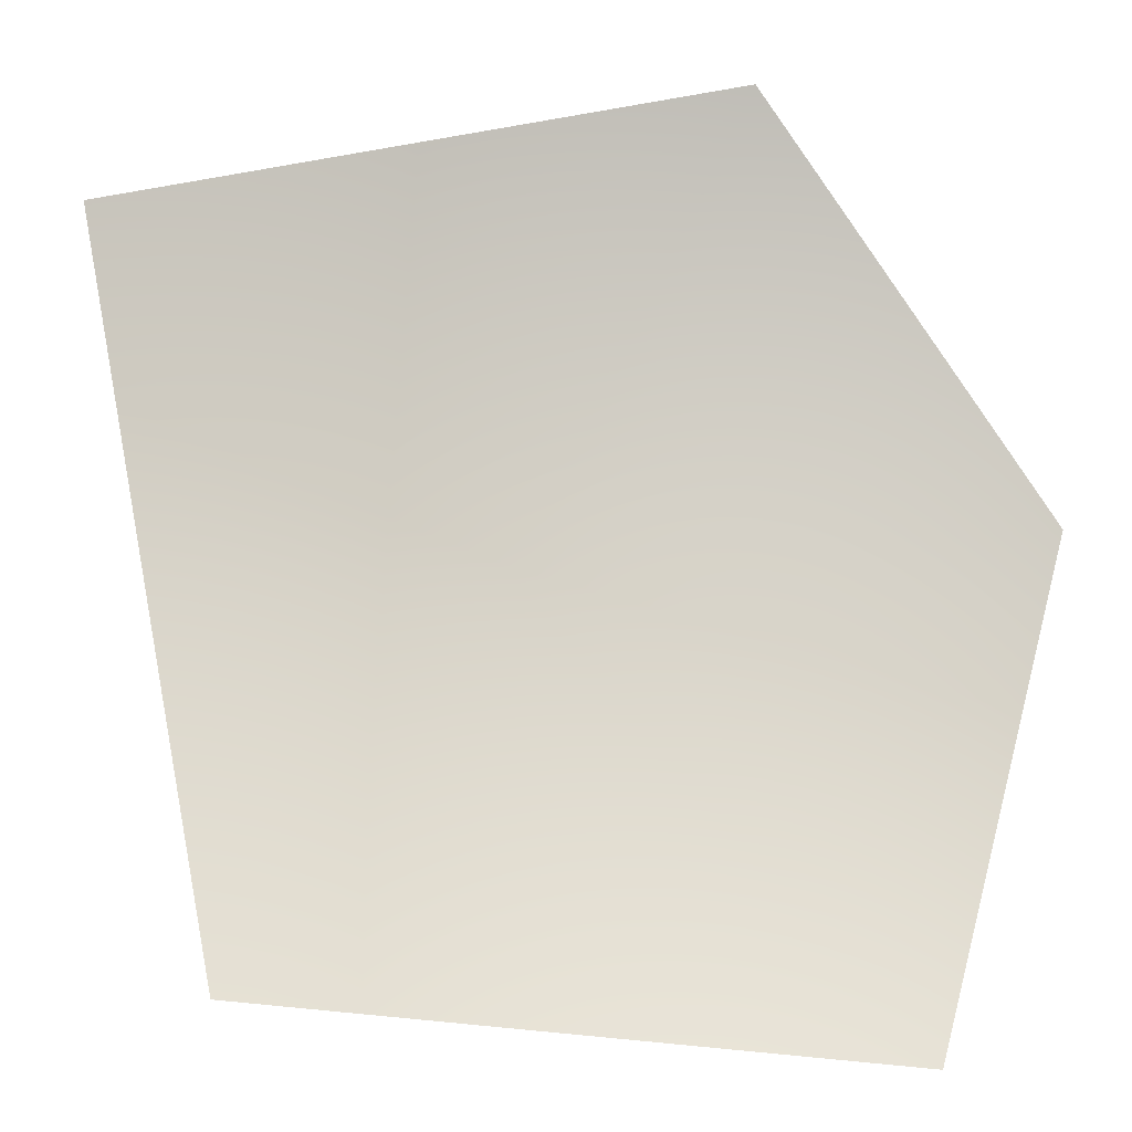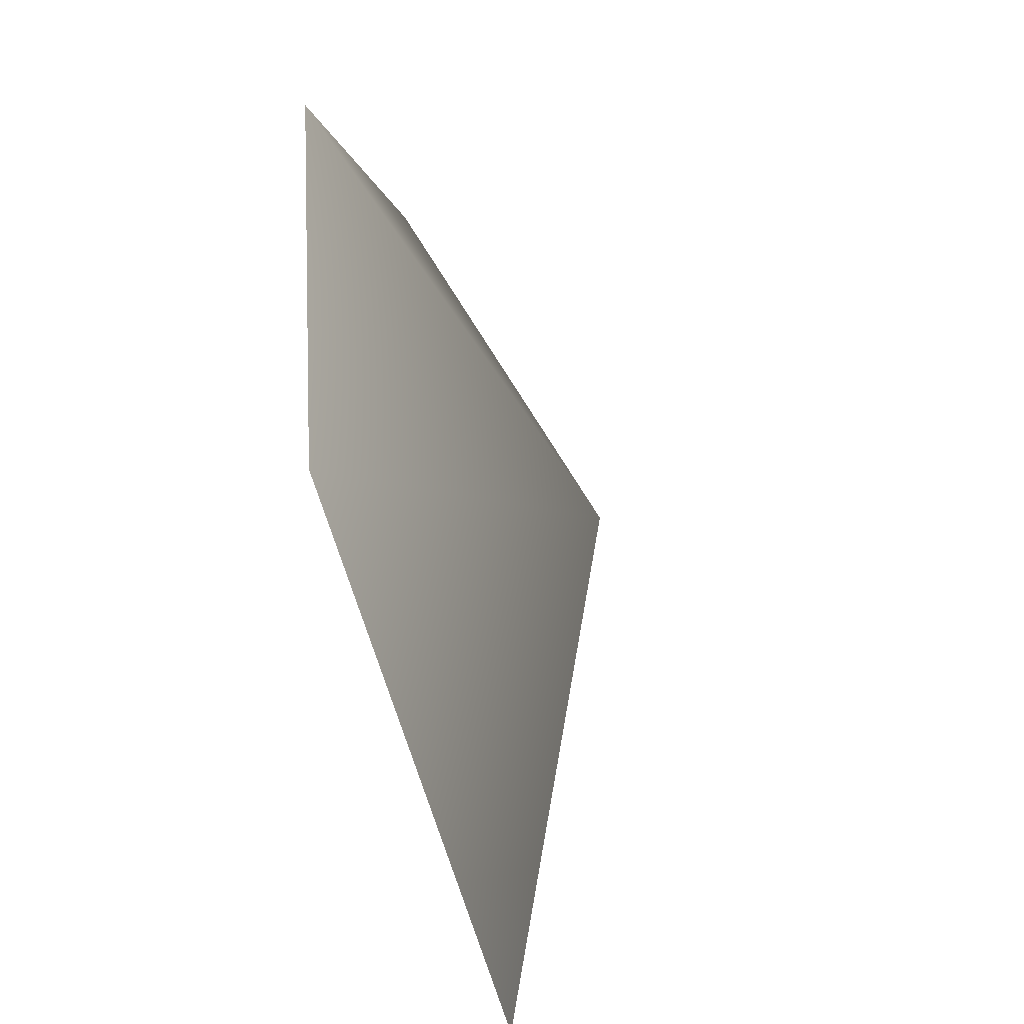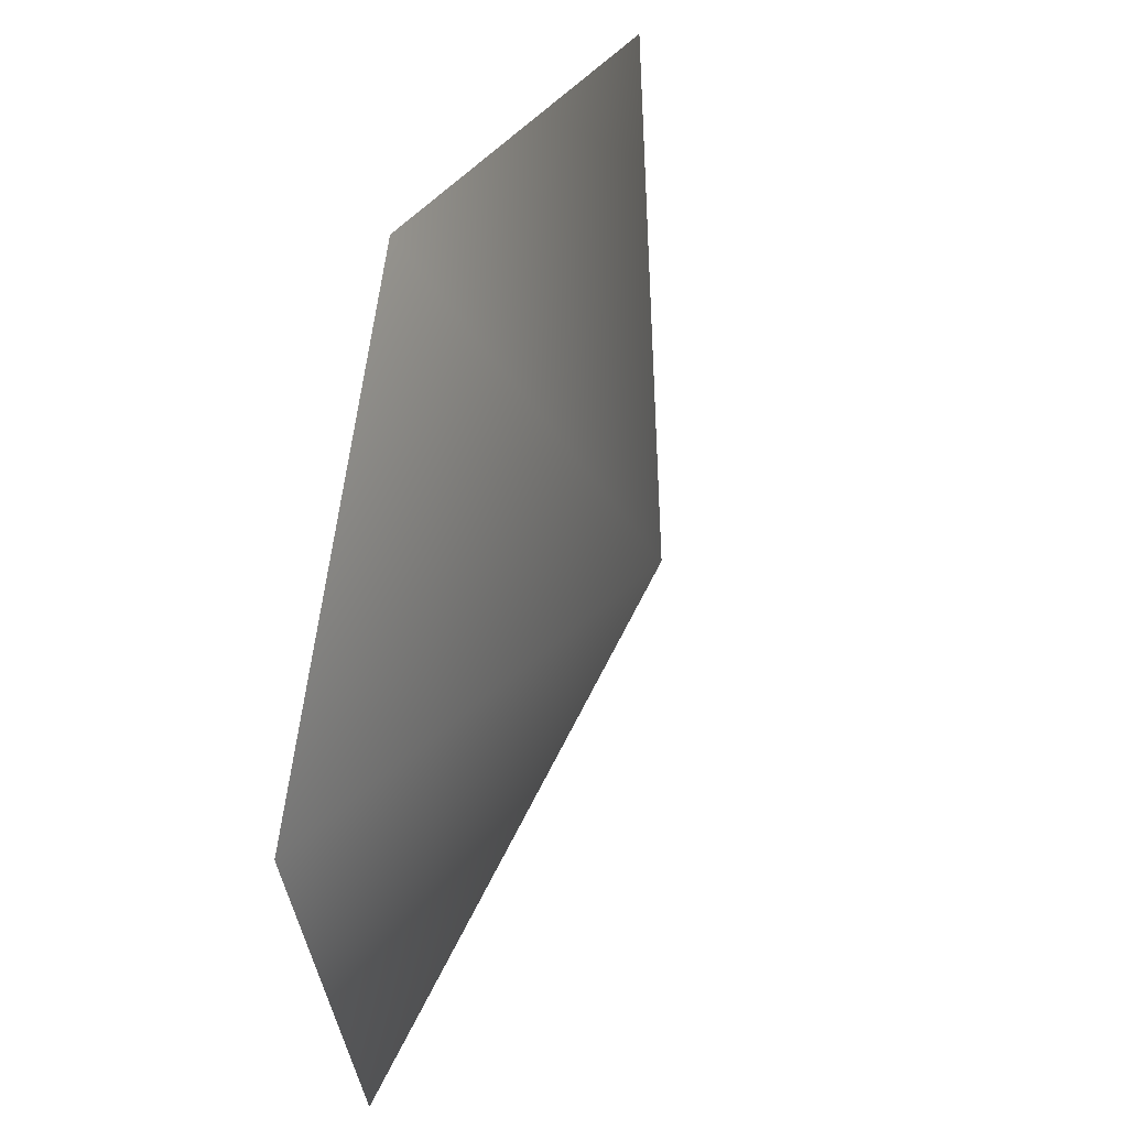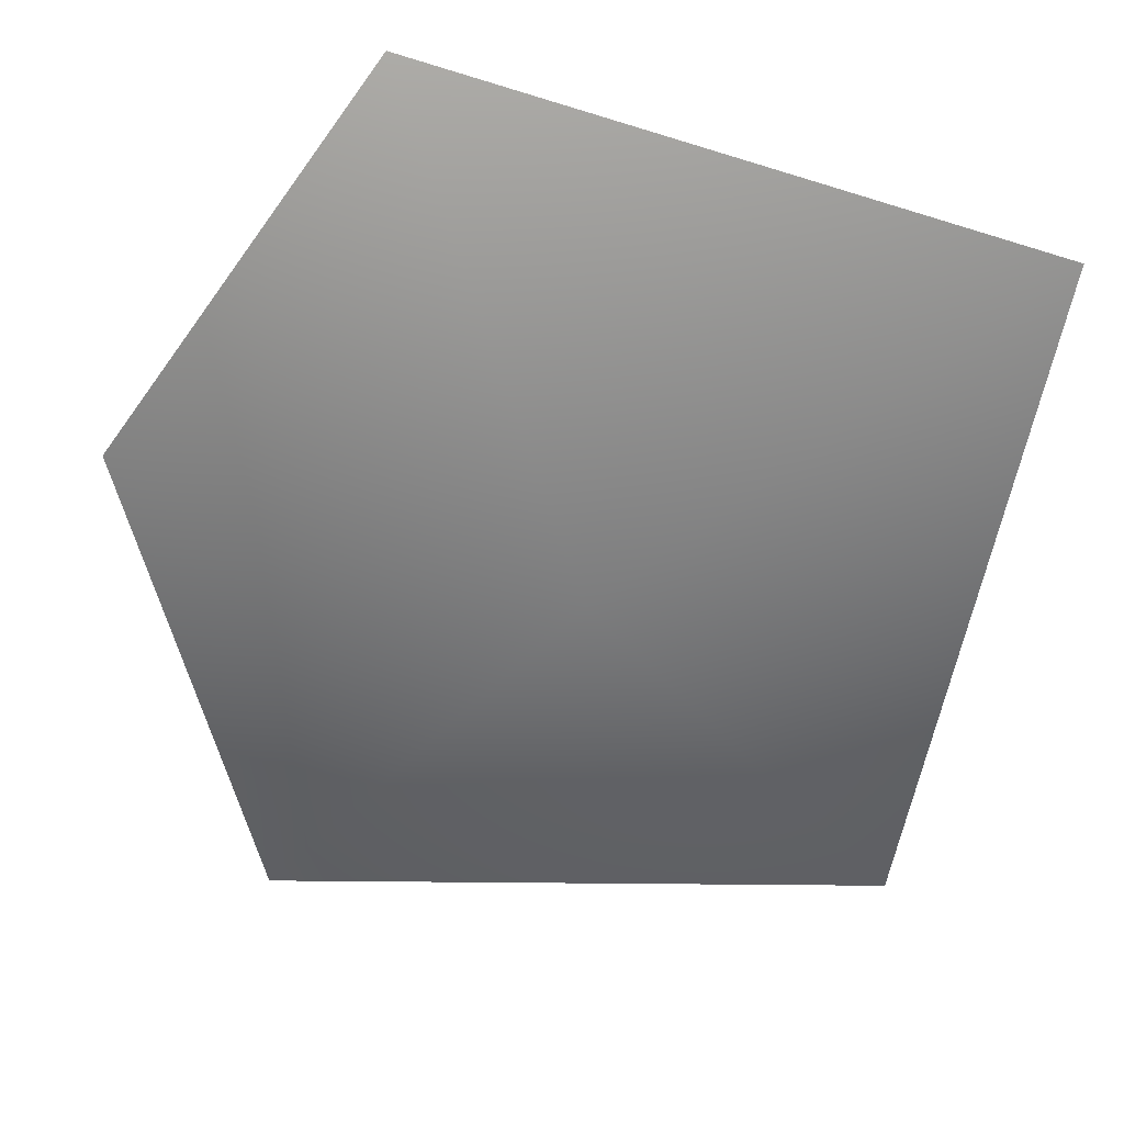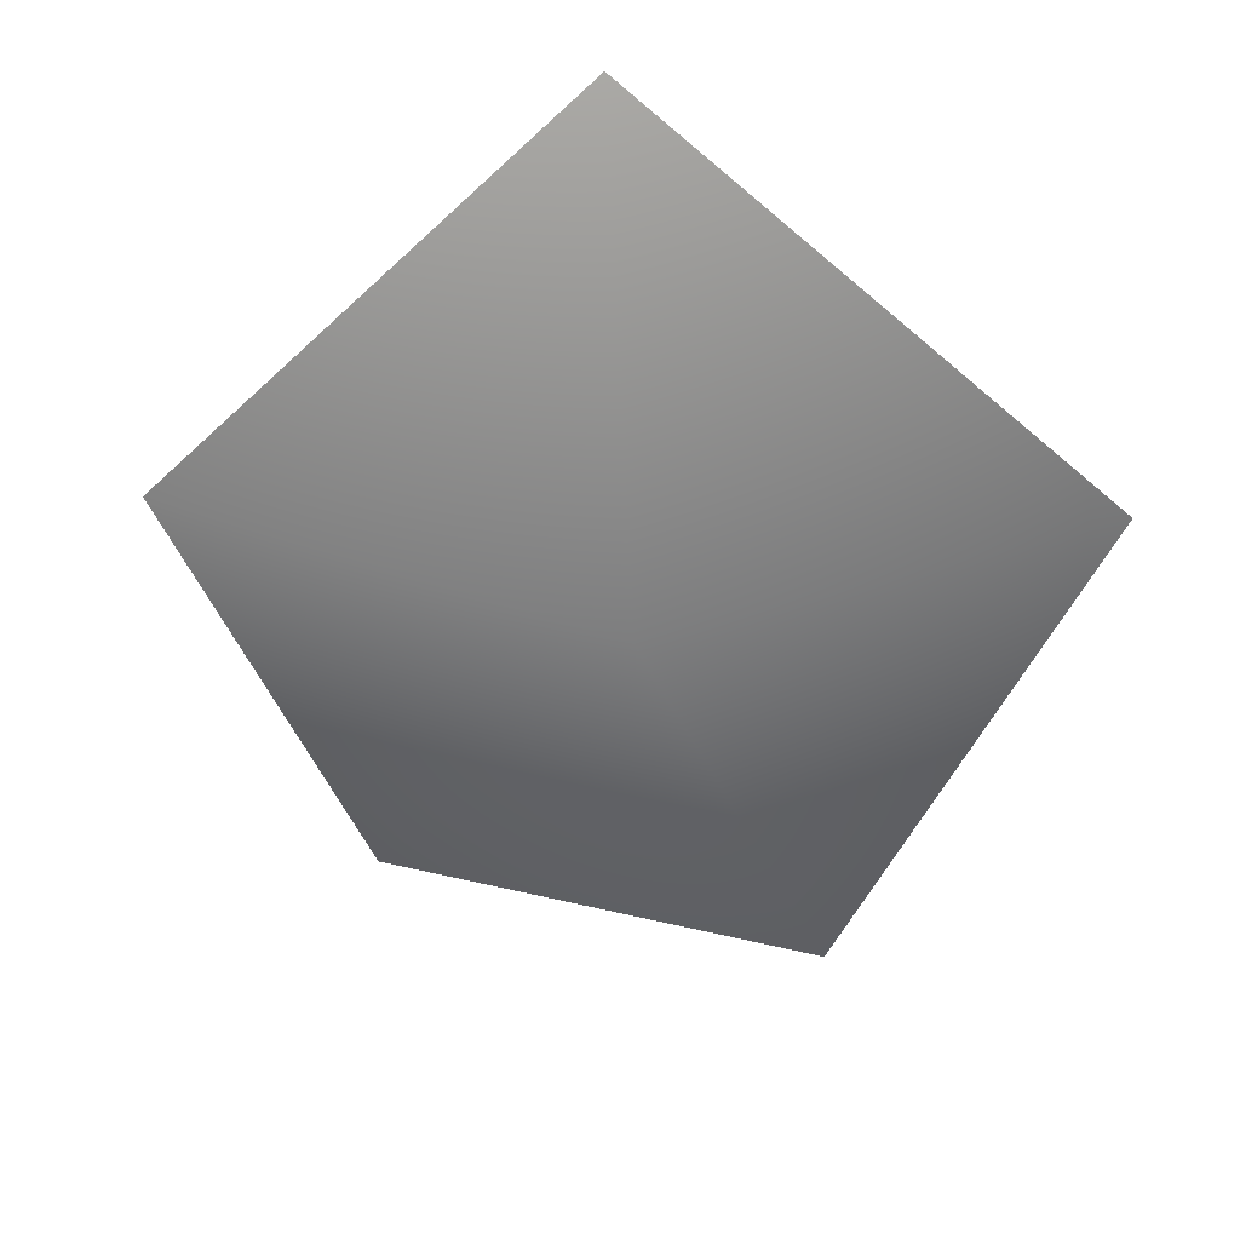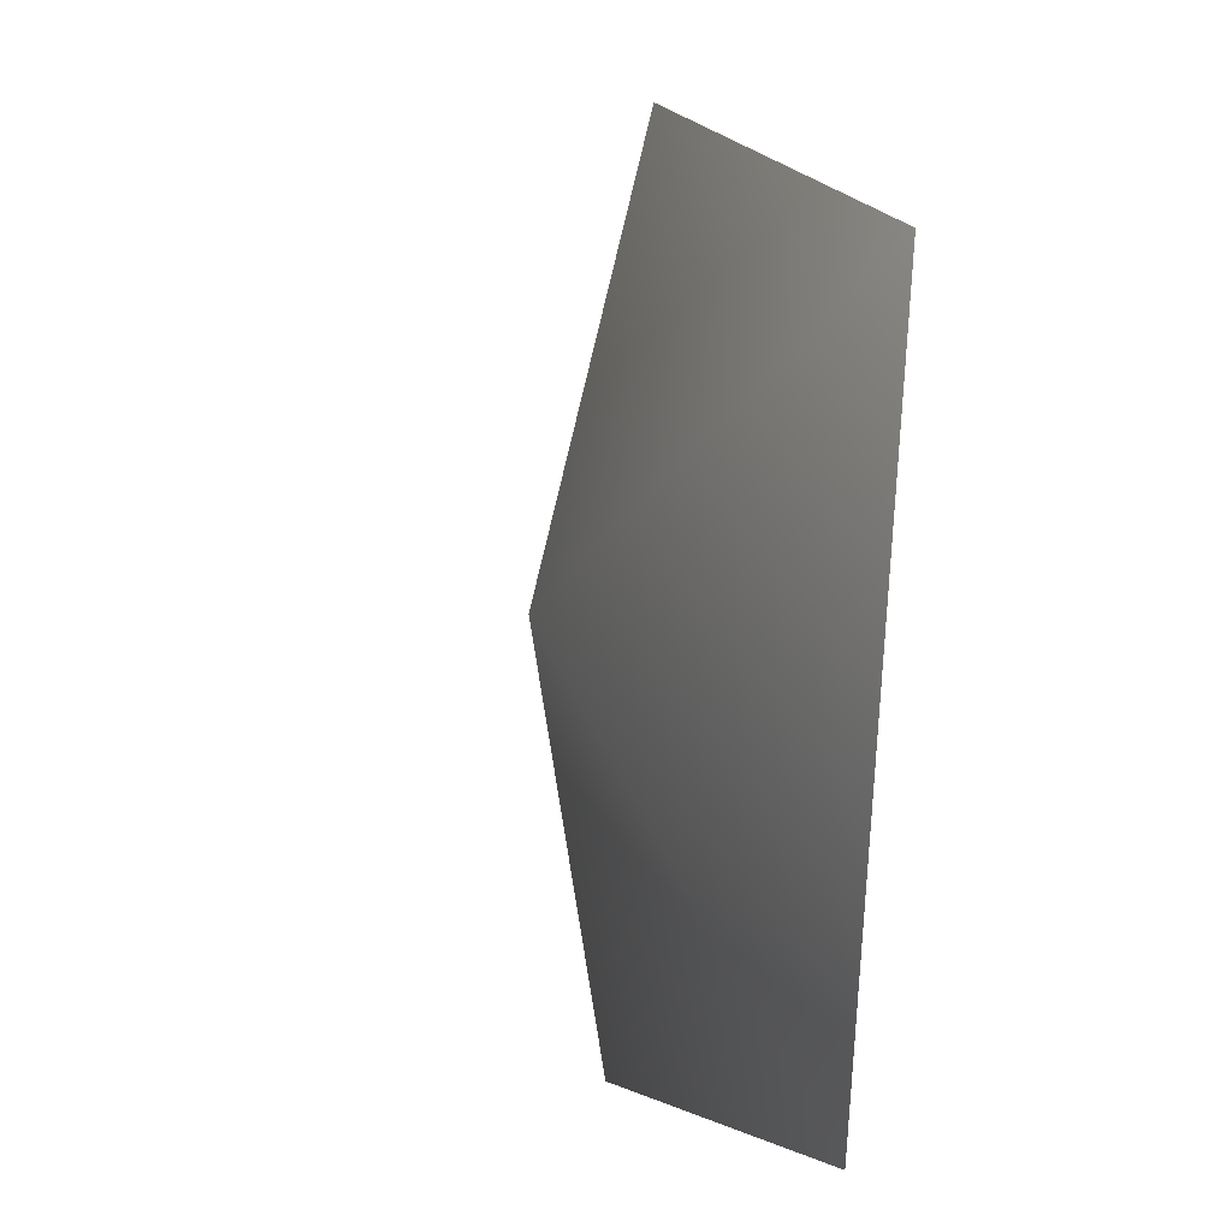
<metadata>
{"format":"obj","ext":"obj","renderer":"f3d","projection":"perspective","resolution":1024,"background":"white","views":[{"elev":-14.2,"azim":167.3,"up":"+Z"},{"elev":-61.5,"azim":-75.4,"up":"+Z"},{"elev":42.0,"azim":-70.3,"up":"+Z"},{"elev":30.3,"azim":6.5,"up":"+Z"},{"elev":-57.1,"azim":59.3,"up":"+Y"},{"elev":1.8,"azim":73.4,"up":"+Z"}]}
</metadata>
<code>
v 0.5519 0.3216 -0.7847
v 0.8058 0.3216 0.538
v 0 0 0
v -0.3713 0.3216 0.8639
v -0.9232 0.3216 0.06826
v -0.665 0.3216 -0.8764
g cabbage_alpha_847_121
f 1 3 2
f 2 3 4
f 5 4 3
f 5 3 6
f 6 3 1

</code>
